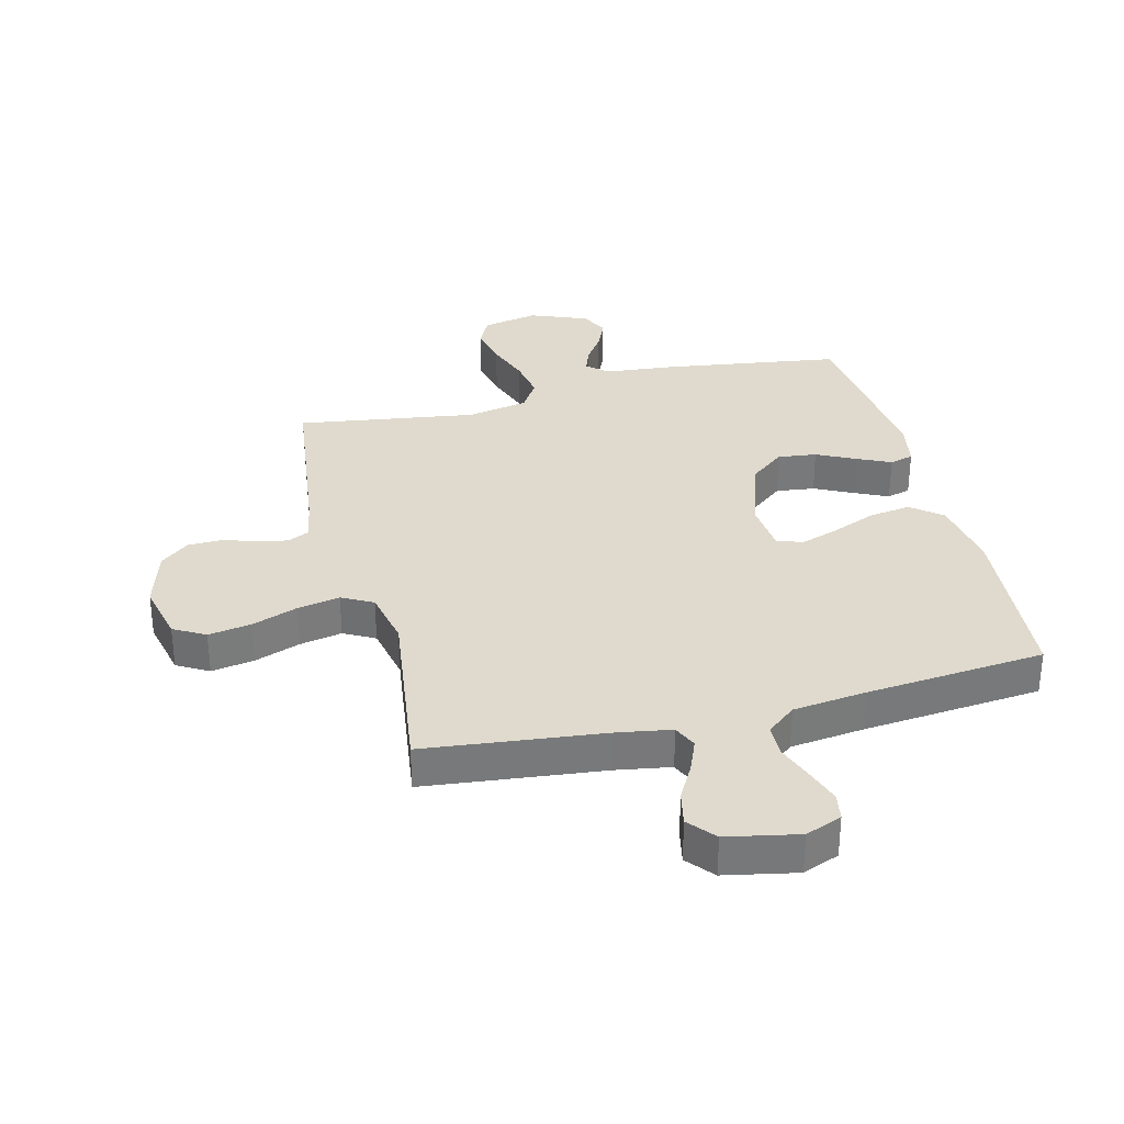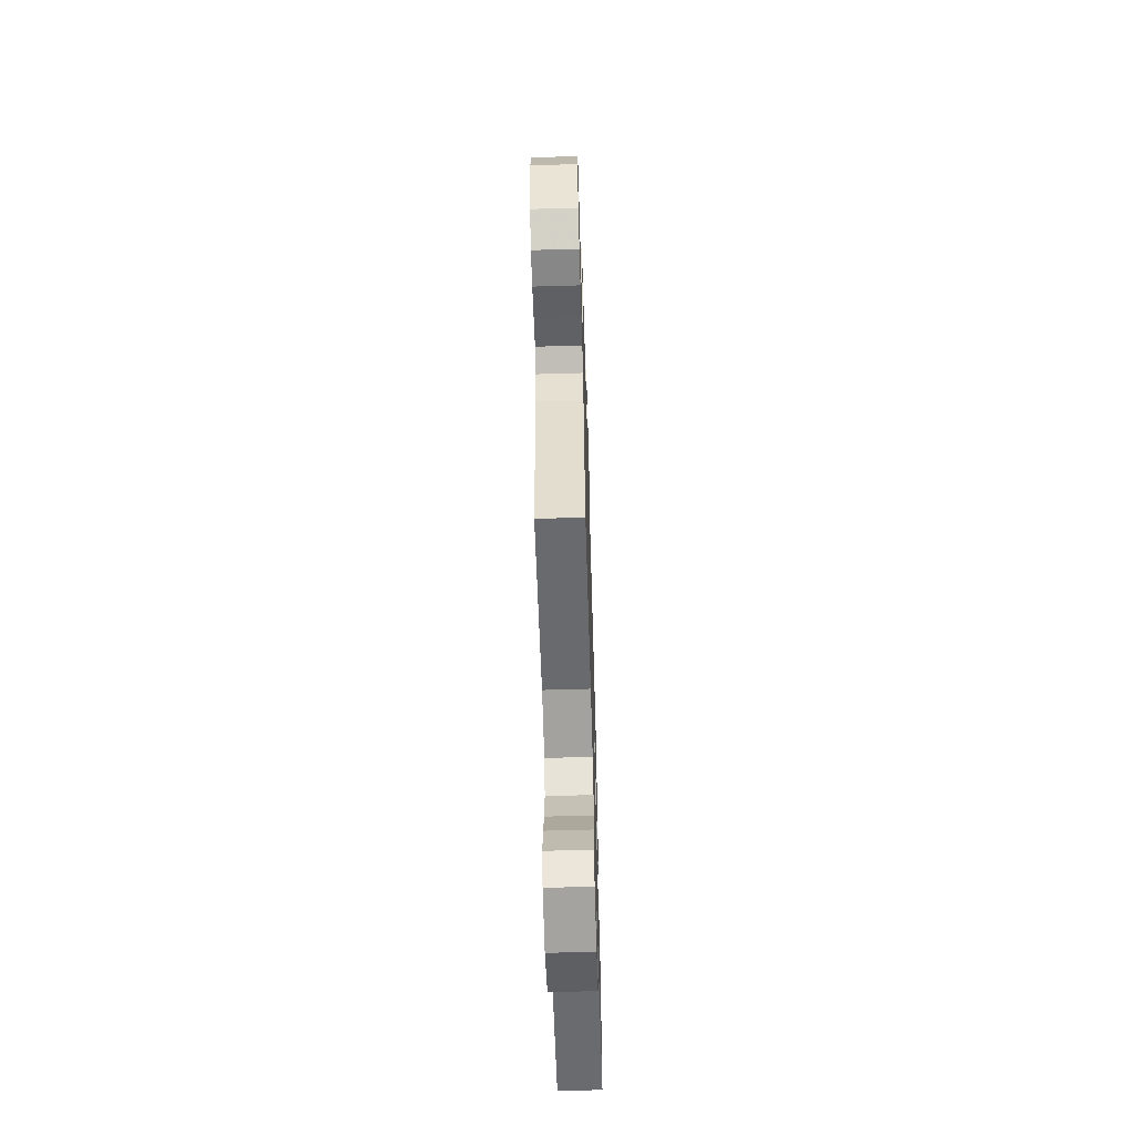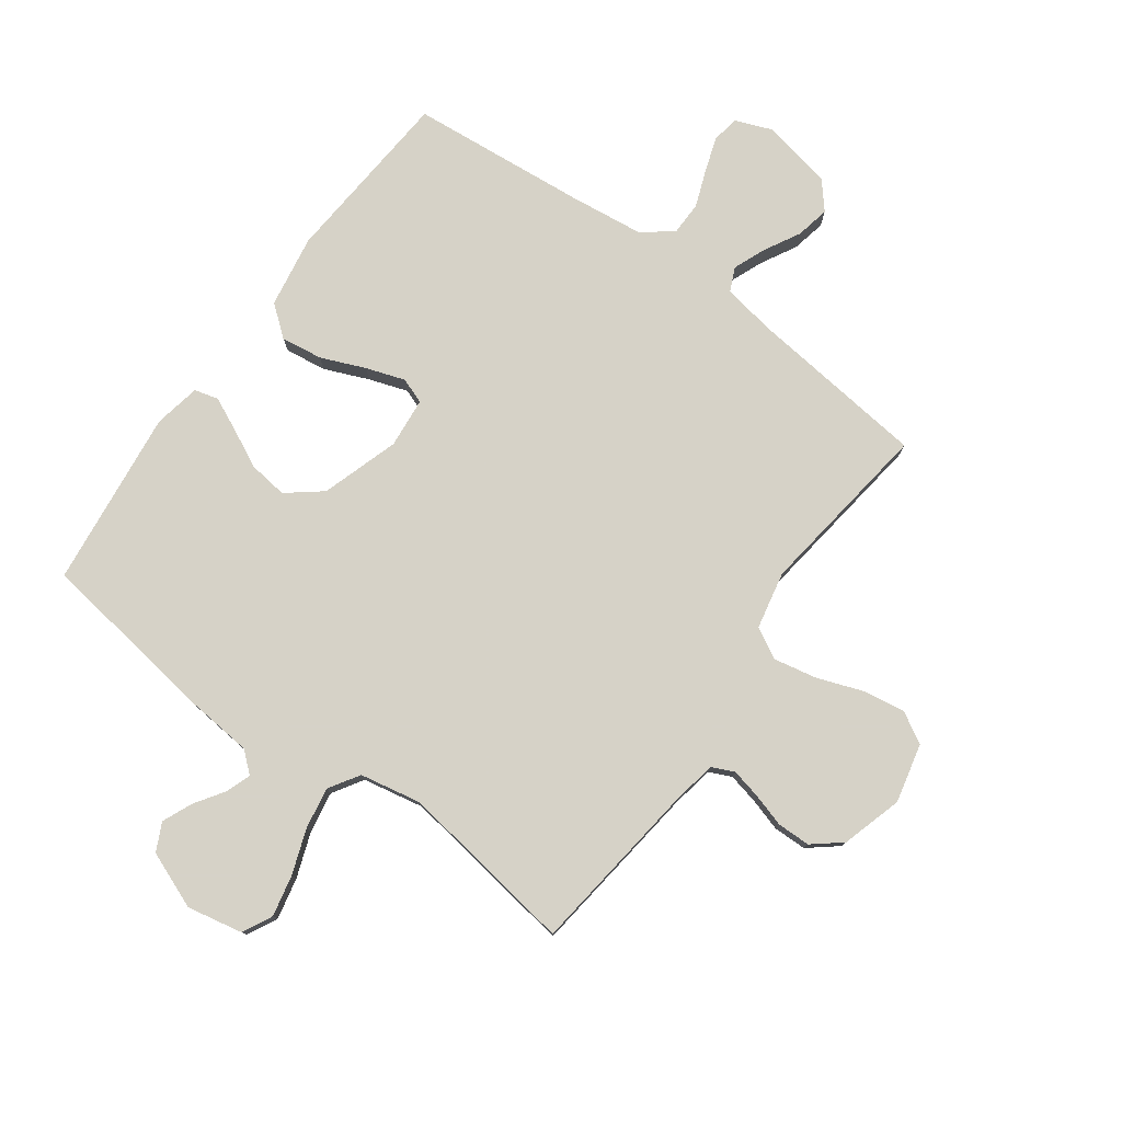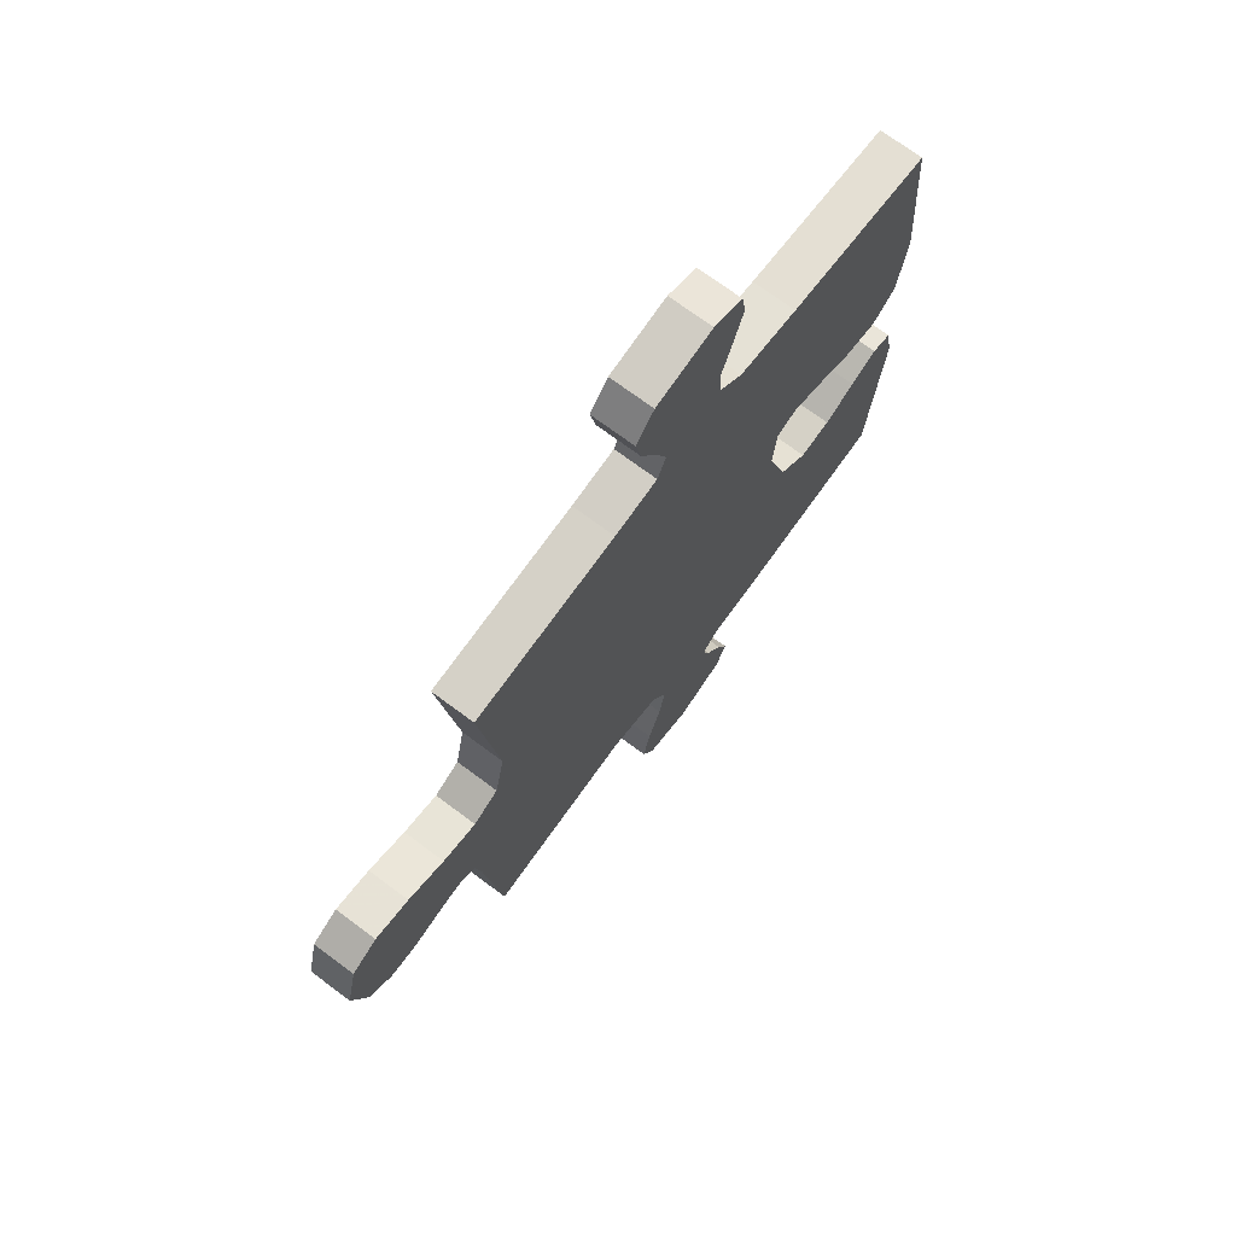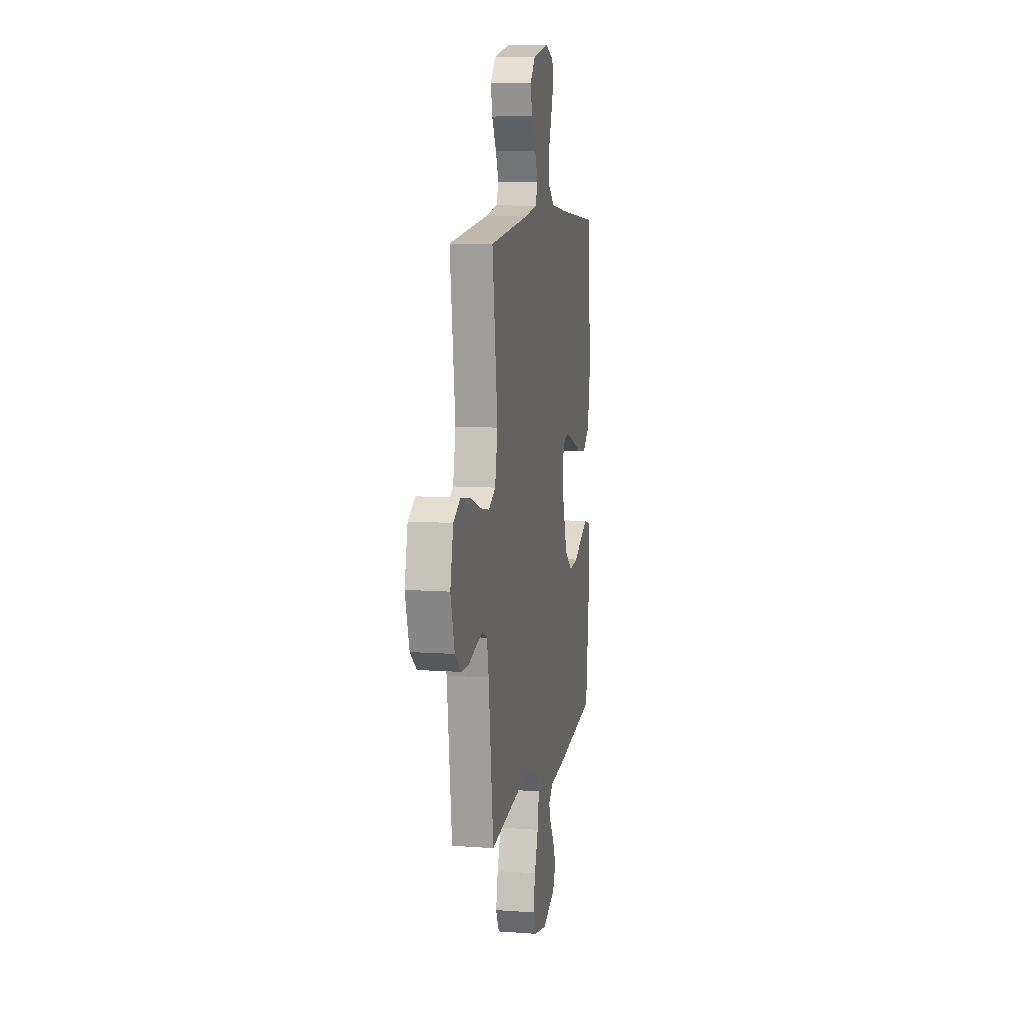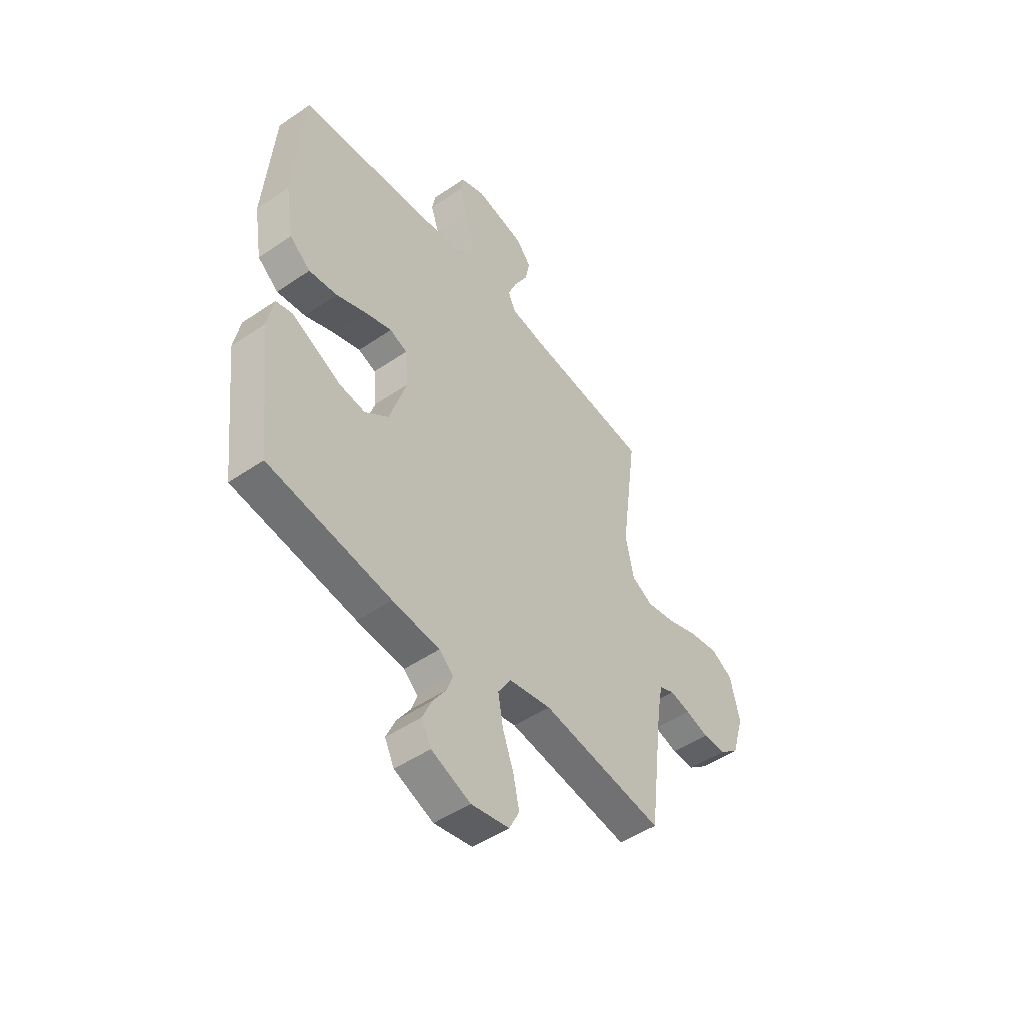
<metadata>
{"format":"obj","ext":"obj","renderer":"f3d","projection":"perspective","resolution":1024,"background":"white","views":[{"elev":32.8,"azim":-14.1,"up":"+Y"},{"elev":-61.5,"azim":-88.3,"up":"+Z"},{"elev":78.5,"azim":-144.0,"up":"+Y"},{"elev":71.6,"azim":-53.3,"up":"+Z"},{"elev":9.4,"azim":-79.3,"up":"+Z"},{"elev":-49.3,"azim":127.1,"up":"+Z"}]}
</metadata>
<code>
v -0.5 0.07 -0.5
v -0.537 0.07 -0.2
v -0.55 0.07 -0.131
v -0.587 0.07 -0.114
v -0.637 0.07 -0.125
v -0.694 0.07 -0.142
v -0.75 0.07 -0.141
v -0.798 0.07 -0.102
v -0.828 0.07 0
v -0.805 0.07 0.1
v -0.752 0.07 0.13
v -0.68 0.07 0.118
v -0.603 0.07 0.09
v -0.532 0.07 0.076
v -0.48 0.07 0.104
v -0.46 0.07 0.2
v -0.5 0.07 0.5
v -0.2 0.07 0.533
v -0.109 0.07 0.548
v -0.091 0.07 0.588
v -0.113 0.07 0.642
v -0.146 0.07 0.702
v -0.158 0.07 0.759
v -0.12 0.07 0.804
v 0 0.07 0.828
v 0.061 0.07 0.804
v 0.069 0.07 0.758
v 0.049 0.07 0.699
v 0.026 0.07 0.638
v 0.027 0.07 0.583
v 0.076 0.07 0.543
v 0.2 0.07 0.528
v 0.5 0.07 0.5
v 0.524 0.07 0.2
v 0.504 0.07 0.078
v 0.453 0.07 0.037
v 0.383 0.07 0.047
v 0.309 0.07 0.078
v 0.244 0.07 0.1
v 0.201 0.07 0.084
v 0.193 0.07 0
v 0.235 0.07 -0.131
v 0.293 0.07 -0.177
v 0.358 0.07 -0.169
v 0.423 0.07 -0.137
v 0.479 0.07 -0.111
v 0.519 0.07 -0.122
v 0.534 0.07 -0.2
v 0.5 0.07 -0.5
v 0.2 0.07 -0.543
v 0.084 0.07 -0.554
v 0.049 0.07 -0.584
v 0.064 0.07 -0.626
v 0.097 0.07 -0.675
v 0.119 0.07 -0.726
v 0.096 0.07 -0.773
v 0 0.07 -0.811
v -0.094 0.07 -0.792
v -0.119 0.07 -0.742
v -0.104 0.07 -0.672
v -0.077 0.07 -0.597
v -0.065 0.07 -0.527
v -0.097 0.07 -0.476
v -0.2 0.07 -0.456
v -0.5 0 -0.5
v -0.537 0 -0.2
v -0.55 0 -0.131
v -0.587 0 -0.114
v -0.637 0 -0.125
v -0.694 0 -0.142
v -0.75 0 -0.141
v -0.798 0 -0.102
v -0.828 0 0
v -0.805 0 0.1
v -0.752 0 0.13
v -0.68 0 0.118
v -0.603 0 0.09
v -0.532 0 0.076
v -0.48 0 0.104
v -0.46 0 0.2
v -0.5 0 0.5
v -0.2 0 0.533
v -0.109 0 0.548
v -0.091 0 0.588
v -0.113 0 0.642
v -0.146 0 0.702
v -0.158 0 0.759
v -0.12 0 0.804
v 0 0 0.828
v 0.061 0 0.804
v 0.069 0 0.758
v 0.049 0 0.699
v 0.026 0 0.638
v 0.027 0 0.583
v 0.076 0 0.543
v 0.2 0 0.528
v 0.5 0 0.5
v 0.524 0 0.2
v 0.504 0 0.078
v 0.453 0 0.037
v 0.383 0 0.047
v 0.309 0 0.078
v 0.244 0 0.1
v 0.201 0 0.084
v 0.193 0 0
v 0.235 0 -0.131
v 0.293 0 -0.177
v 0.358 0 -0.169
v 0.423 0 -0.137
v 0.479 0 -0.111
v 0.519 0 -0.122
v 0.534 0 -0.2
v 0.5 0 -0.5
v 0.2 0 -0.543
v 0.084 0 -0.554
v 0.049 0 -0.584
v 0.064 0 -0.626
v 0.097 0 -0.675
v 0.119 0 -0.726
v 0.096 0 -0.773
v 0 0 -0.811
v -0.094 0 -0.792
v -0.119 0 -0.742
v -0.104 0 -0.672
v -0.077 0 -0.597
v -0.065 0 -0.527
v -0.097 0 -0.476
v -0.2 0 -0.456
f 58 59 60 61
f 58 61 62
f 57 58 62
f 56 57 62
f 53 54 55 56
f 52 53 56 62
f 51 52 62 63
f 49 50 51 63
f 44 45 46 47
f 44 47 48 49
f 35 36 37 38
f 35 38 39
f 32 33 34 35
f 31 32 35 39
f 30 31 39 40
f 26 27 28 29
f 24 25 26 29
f 24 29 30
f 21 22 23 24
f 20 21 24 30
f 19 20 30 40
f 16 17 18
f 15 16 18 19
f 10 11 12 13
f 10 13 14
f 9 10 14
f 8 9 14
f 5 6 7 8
f 4 5 8 14
f 3 4 14 15
f 64 1 2
f 43 44 49 63
f 42 43 63 64
f 41 42 64 2
f 15 19 40 41
f 2 3 15 41
f 125 124 123 122
f 126 125 122
f 126 122 121
f 126 121 120
f 120 119 118 117
f 126 120 117 116
f 127 126 116 115
f 127 115 114 113
f 111 110 109 108
f 113 112 111 108
f 102 101 100 99
f 103 102 99
f 99 98 97 96
f 103 99 96 95
f 104 103 95 94
f 93 92 91 90
f 93 90 89 88
f 94 93 88
f 88 87 86 85
f 94 88 85 84
f 104 94 84 83
f 82 81 80
f 83 82 80 79
f 77 76 75 74
f 78 77 74
f 78 74 73
f 78 73 72
f 72 71 70 69
f 78 72 69 68
f 79 78 68 67
f 66 65 128
f 127 113 108 107
f 128 127 107 106
f 66 128 106 105
f 105 104 83 79
f 105 79 67 66
f 1 65 66 2
f 2 66 67 3
f 3 67 68 4
f 4 68 69 5
f 5 69 70 6
f 6 70 71 7
f 7 71 72 8
f 8 72 73 9
f 9 73 74 10
f 10 74 75 11
f 11 75 76 12
f 12 76 77 13
f 13 77 78 14
f 14 78 79 15
f 15 79 80 16
f 16 80 81 17
f 17 81 82 18
f 18 82 83 19
f 19 83 84 20
f 20 84 85 21
f 21 85 86 22
f 22 86 87 23
f 23 87 88 24
f 24 88 89 25
f 25 89 90 26
f 26 90 91 27
f 27 91 92 28
f 28 92 93 29
f 29 93 94 30
f 30 94 95 31
f 31 95 96 32
f 32 96 97 33
f 33 97 98 34
f 34 98 99 35
f 35 99 100 36
f 36 100 101 37
f 37 101 102 38
f 38 102 103 39
f 39 103 104 40
f 40 104 105 41
f 41 105 106 42
f 42 106 107 43
f 43 107 108 44
f 44 108 109 45
f 45 109 110 46
f 46 110 111 47
f 47 111 112 48
f 48 112 113 49
f 49 113 114 50
f 50 114 115 51
f 51 115 116 52
f 52 116 117 53
f 53 117 118 54
f 54 118 119 55
f 55 119 120 56
f 56 120 121 57
f 57 121 122 58
f 58 122 123 59
f 59 123 124 60
f 60 124 125 61
f 61 125 126 62
f 62 126 127 63
f 63 127 128 64
f 64 128 65 1

</code>
